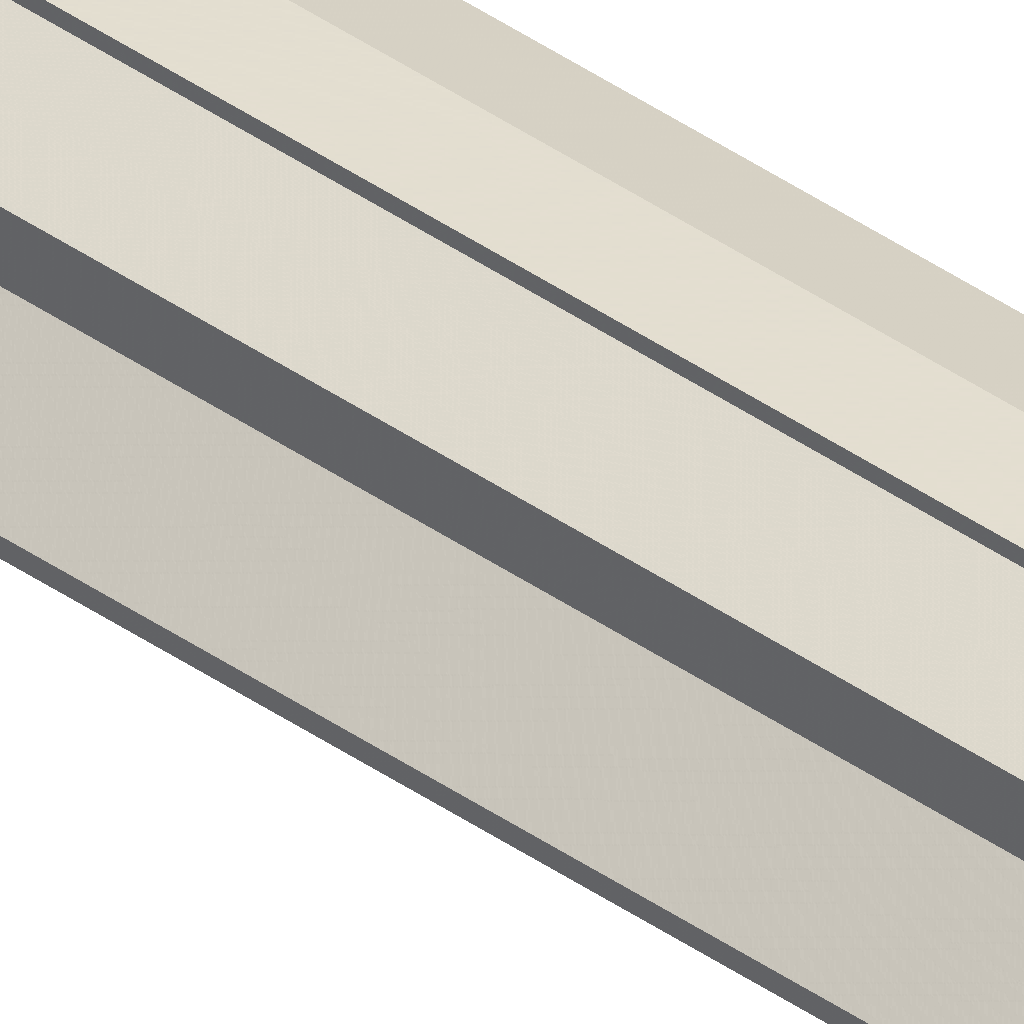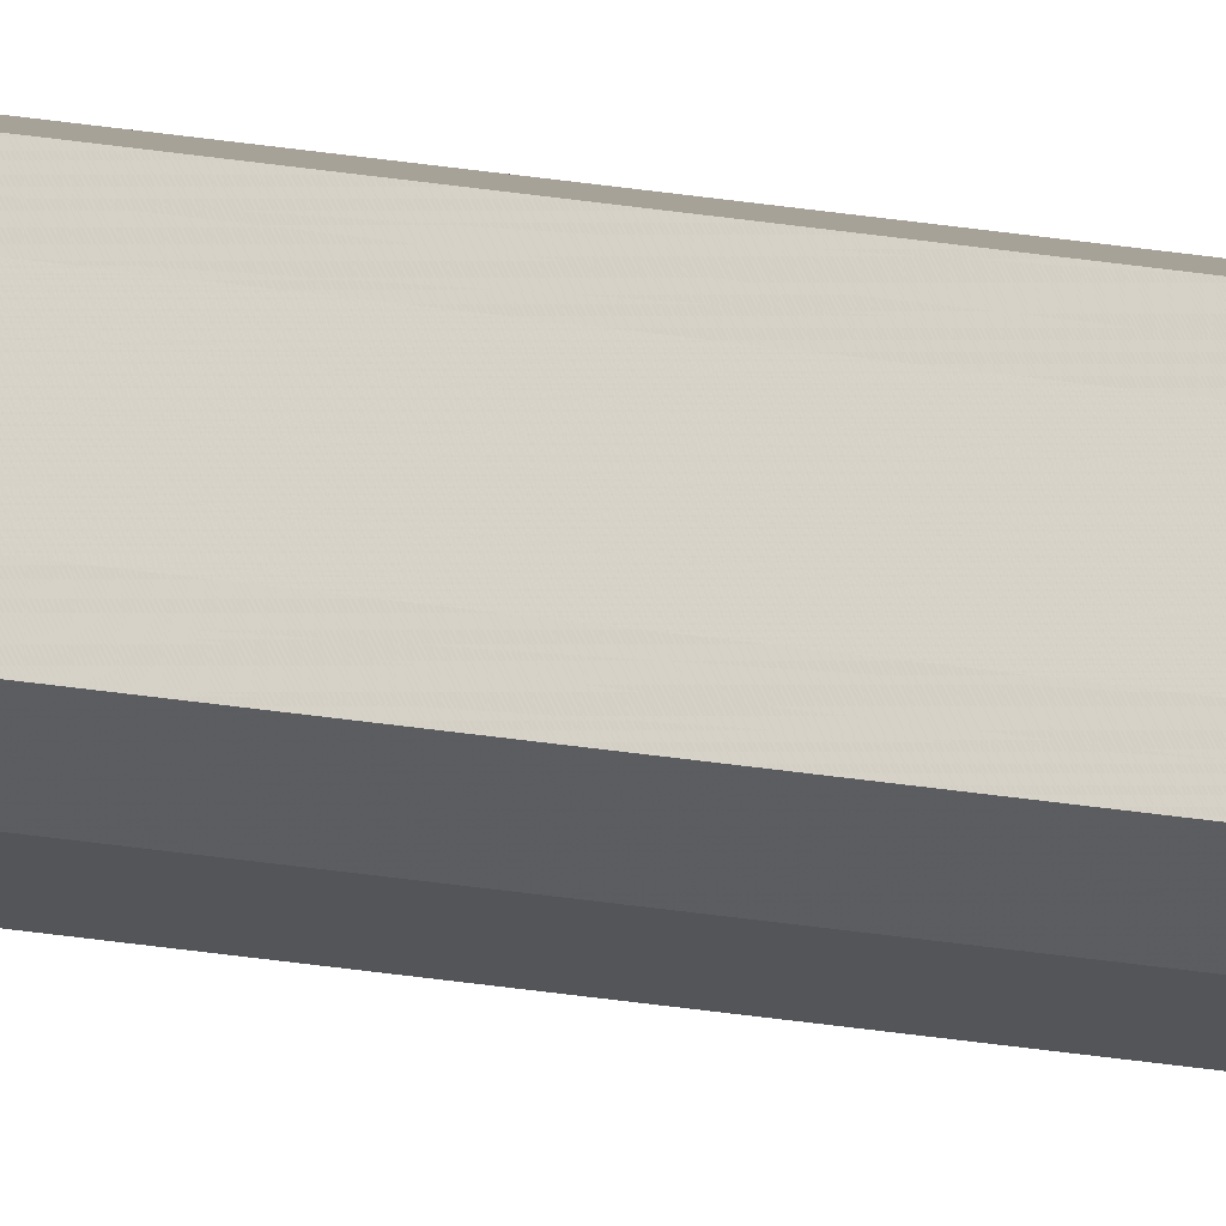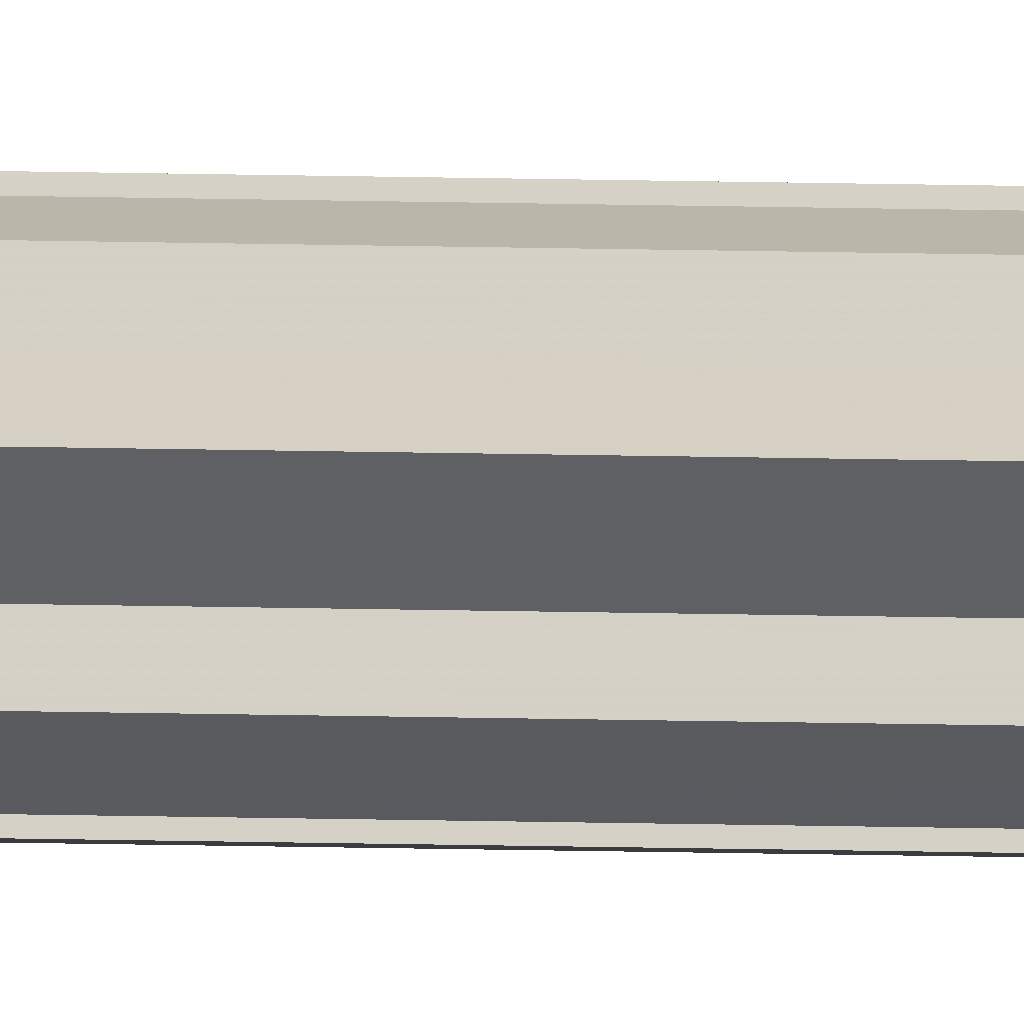
<metadata>
{"format":"obj","ext":"obj","renderer":"f3d","projection":"perspective","resolution":1024,"background":"white","views":[{"elev":41.8,"azim":130.1,"up":"+Z"},{"elev":-17.1,"azim":-111.7,"up":"+Z"},{"elev":-9.3,"azim":84.9,"up":"+Z"}]}
</metadata>
<code>
o 1931
v 2244 1880 23.25
v 2244 1880 23.25
v 2244 1888 23.25
v 2244 1888 23.25
v 2244 1888 23.25
v 2244 1880 23.25
v 2244 1880 23.25
v 2244 1880 23.24
v 2244 1888 23.25
v 2244 1880 23.24
v 2244 1888 23.24
v 2244 1888 23.25
v 2244 1880 23.25
v 2244 1888 23.25
v 2244 1880 23.24
v 2244 1888 23.24
v 2244 1880 23.24
v 2244 1888 23.24
v 2244 1880 23.24
v 2244 1880 23.24
v 2244 1880 23.23
v 2244 1880 23.25
v 2244 1880 23.25
v 2244 1880 23.22
v 2244 1880 23.22
v 2244 1880 23.24
v 2244 1880 23.24
v 2244 1880 23.25
v 2244 1880 23.23
v 2244 1880 23.25
v 2244 1880 23.22
v 2244 1880 23.25
v 2244 1880 23.22
v 2244 1880 23.22
v 2244 1888 23.25
v 2244 1888 23.25
v 2244 1888 23.25
v 2244 1880 23.25
v 2244 1888 23.24
v 2244 1880 23.25
v 2244 1888 23.24
v 2244 1880 23.24
v 2244 1888 23.23
v 2244 1880 23.24
v 2244 1888 23.22
v 2244 1880 23.23
v 2244 1888 23.22
v 2244 1880 23.22
v 2244 1888 23.22
v 2244 1880 23.22
v 2244 1880 23.22
v 2244 1880 23.22
v 2244 1880 23.22
v 2244 1888 23.22
v 2244 1880 23.23
v 2244 1888 23.22
v 2244 1880 23.24
v 2244 1888 23.23
v 2244 1880 23.24
v 2244 1888 23.24
v 2244 1880 23.25
v 2244 1888 23.24
v 2244 1880 23.25
v 2244 1888 23.25
v 2244 1880 23.25
v 2244 1888 23.25
v 2244 1880 23.24
v 2244 1880 23.23
v 2244 1888 23.24
v 2244 1880 23.22
v 2244 1888 23.23
v 2244 1880 23.22
v 2244 1888 23.22
v 2244 1880 23.23
v 2244 1888 23.23
v 2244 1880 23.22
v 2244 1888 23.22
v 2244 1880 23.22
v 2244 1888 23.22
v 2244 1880 23.22
v 2244 1888 23.22
v 2244 1888 23.22
v 2244 1888 23.24
v 2244 1888 23.22
v 2244 1888 23.22
v 2244 1888 23.23
v 2244 1888 23.24
v 2244 1888 23.24
v 2244 1888 23.25
v 2244 1888 23.25
v 2244 1888 23.25
v 2244 1888 23.25
v 2244 1888 23.25
v 2244 1888 23.24
v 2244 1888 23.24
v 2244 1888 23.23
v 2244 1888 23.22
v 2244 1888 23.22
f 1 2 3
f 4 2 5
f 6 7 5
f 7 8 9
f 8 10 11
f 12 13 14
f 14 15 16
f 16 17 18
f 19 17 20
f 19 21 17
f 19 20 22
f 19 22 23
f 19 24 21
f 19 25 24
f 19 26 27
f 19 28 26
f 19 27 29
f 19 30 28
f 19 29 31
f 19 32 30
f 19 31 33
f 19 33 34
f 35 32 36
f 37 38 35
f 39 40 37
f 41 42 39
f 43 44 41
f 45 46 43
f 47 48 45
f 49 50 47
f 51 52 49
f 52 53 54
f 53 55 56
f 55 57 58
f 57 59 60
f 59 61 62
f 61 63 64
f 63 65 66
f 67 68 69
f 68 70 71
f 70 72 73
f 69 74 75
f 75 76 77
f 77 78 79
f 78 80 81
f 81 34 82
f 83 82 84
f 83 84 85
f 83 85 86
f 83 86 87
f 83 87 88
f 83 88 89
f 83 89 90
f 83 90 91
f 83 92 93
f 83 93 94
f 83 94 95
f 83 95 96
f 83 96 97
f 83 97 98

</code>
